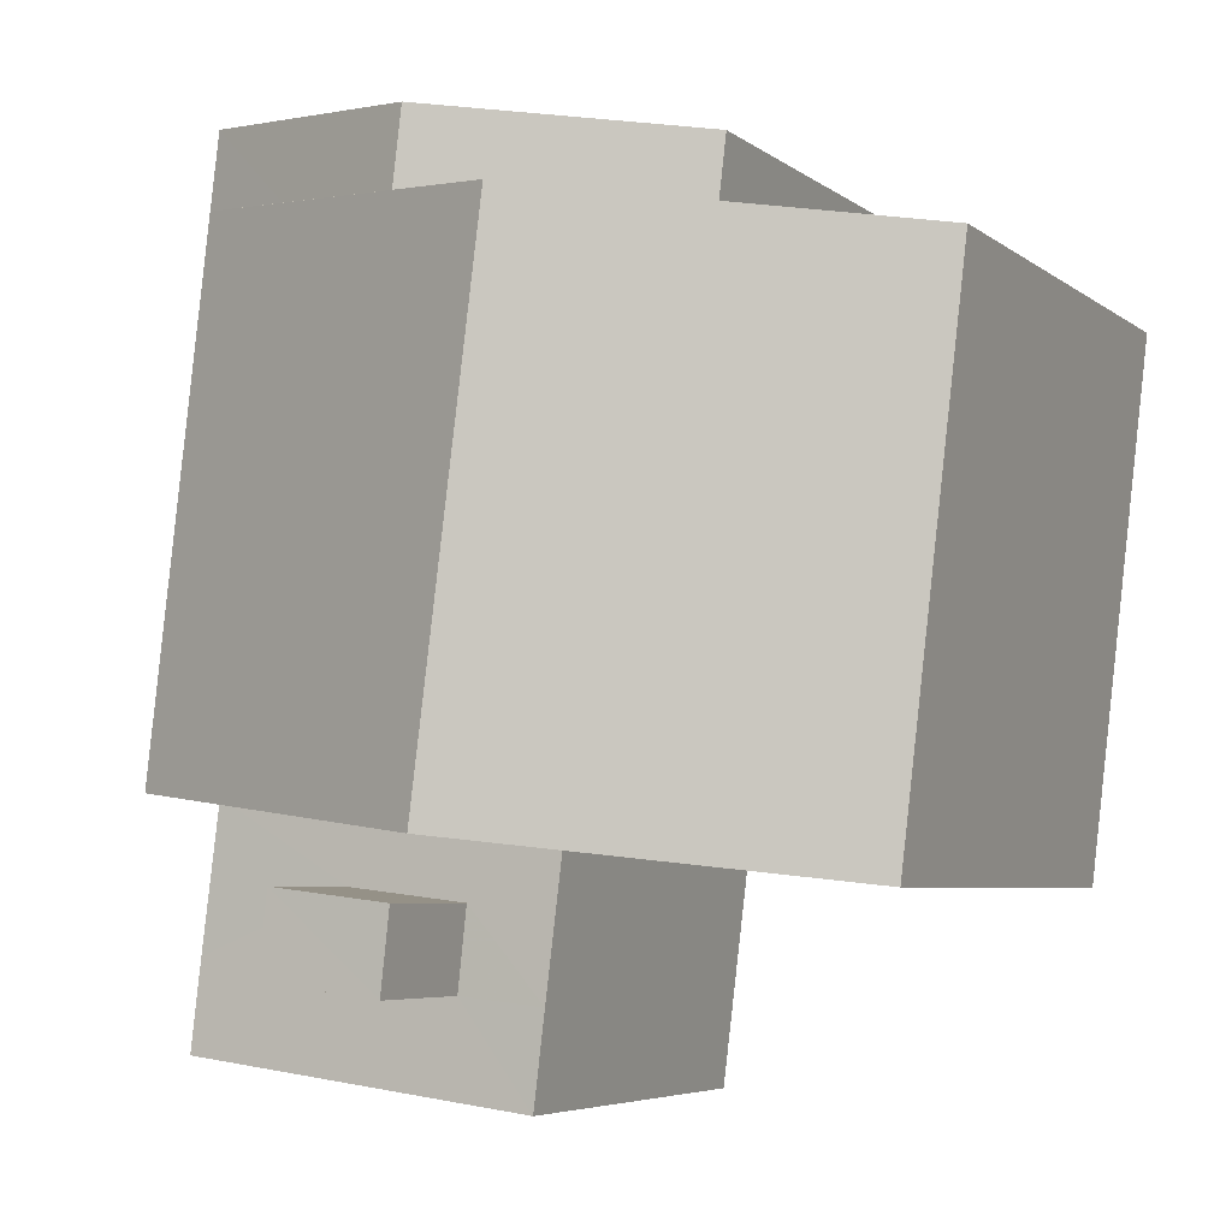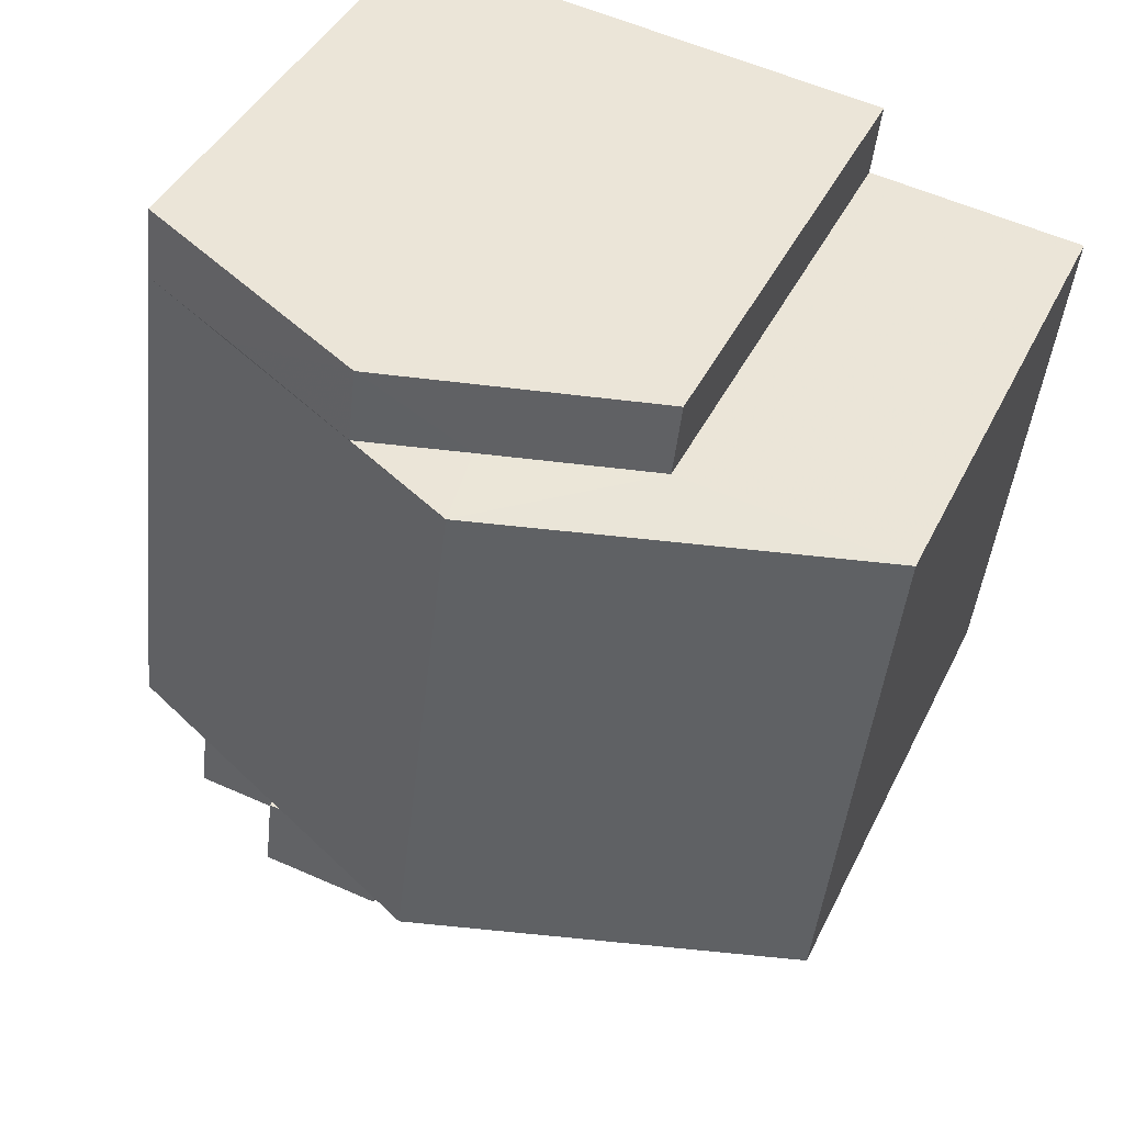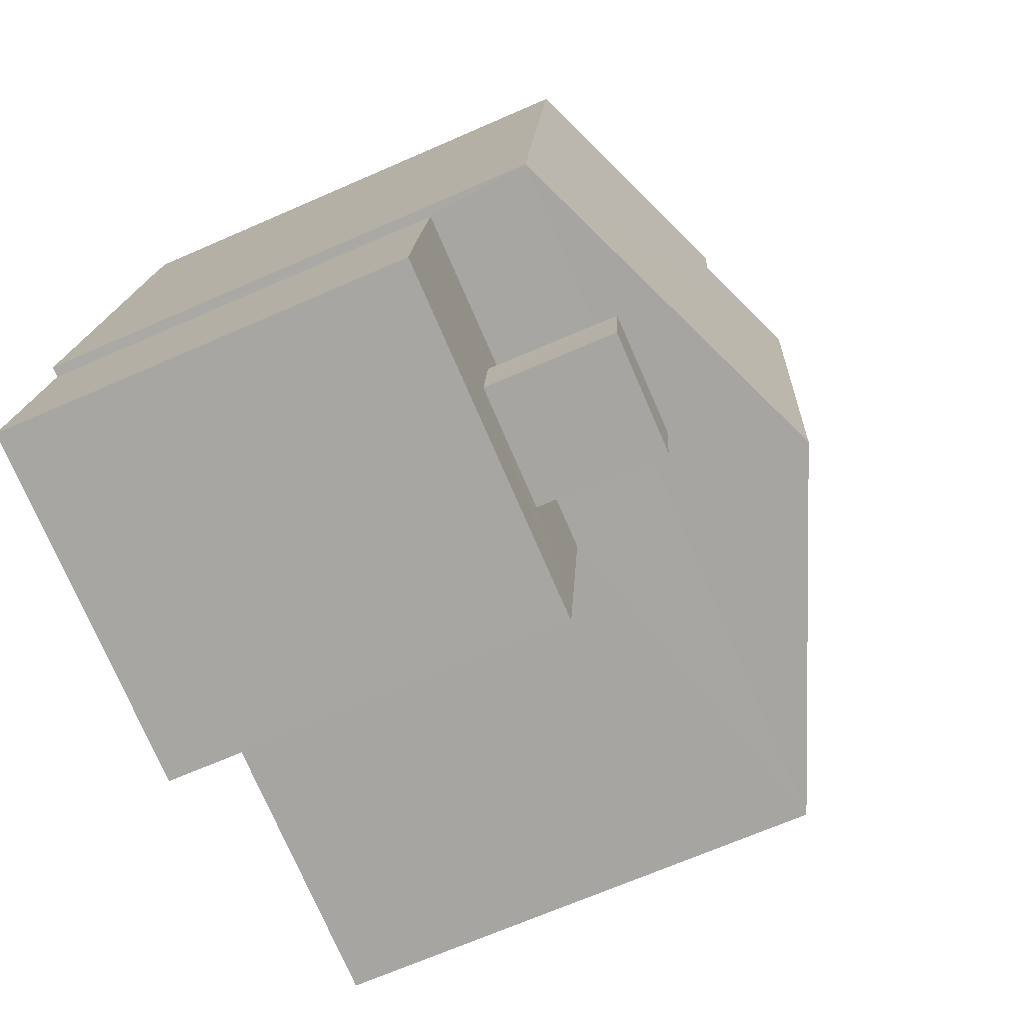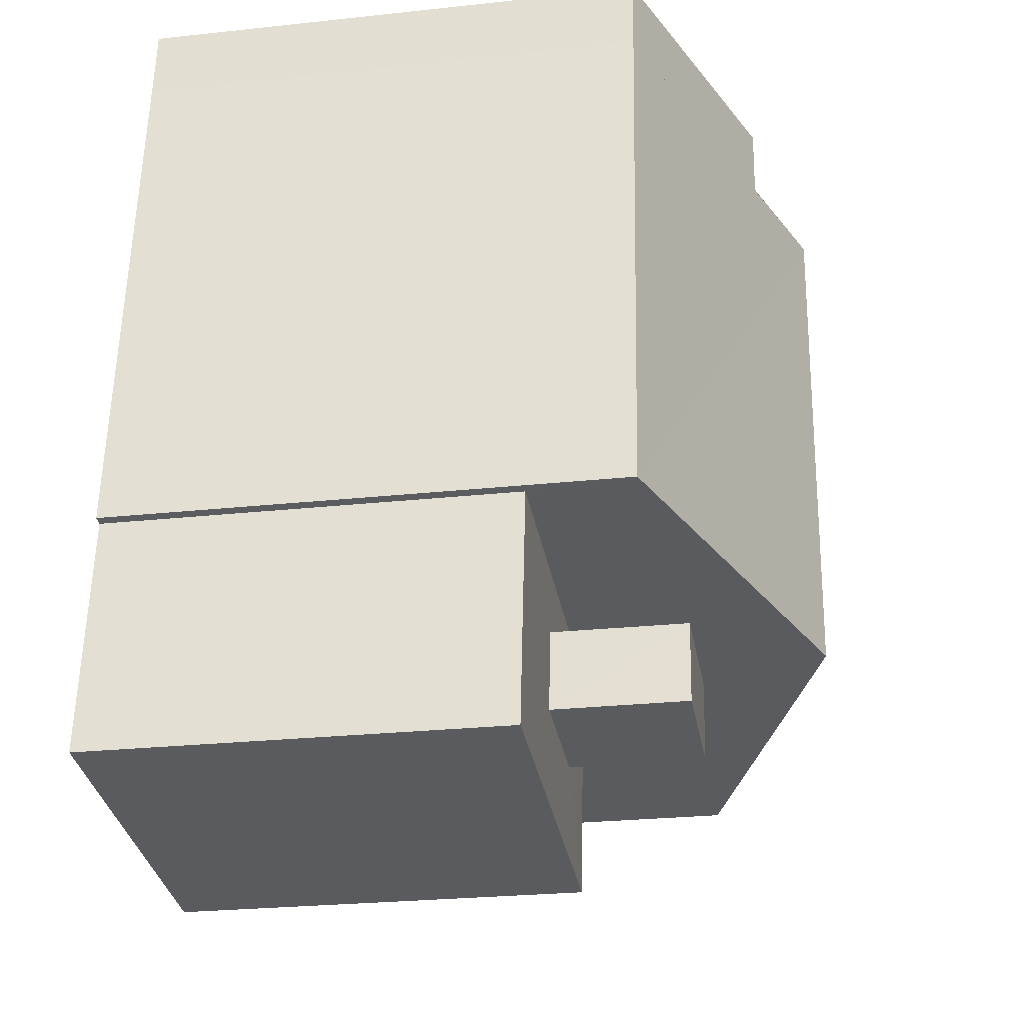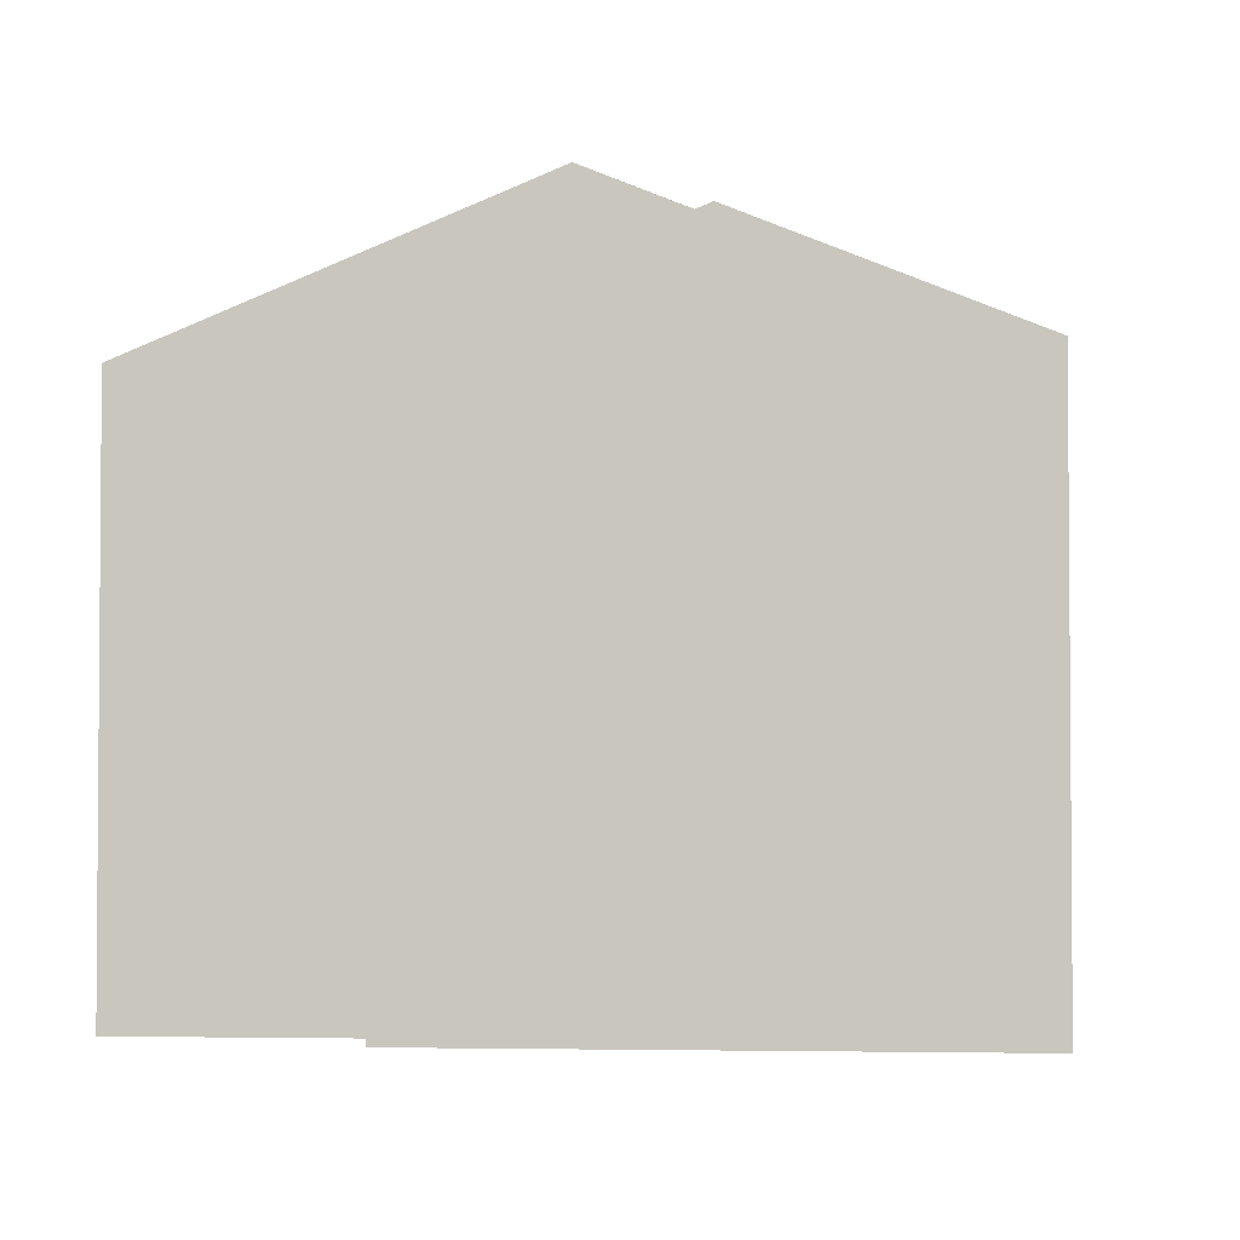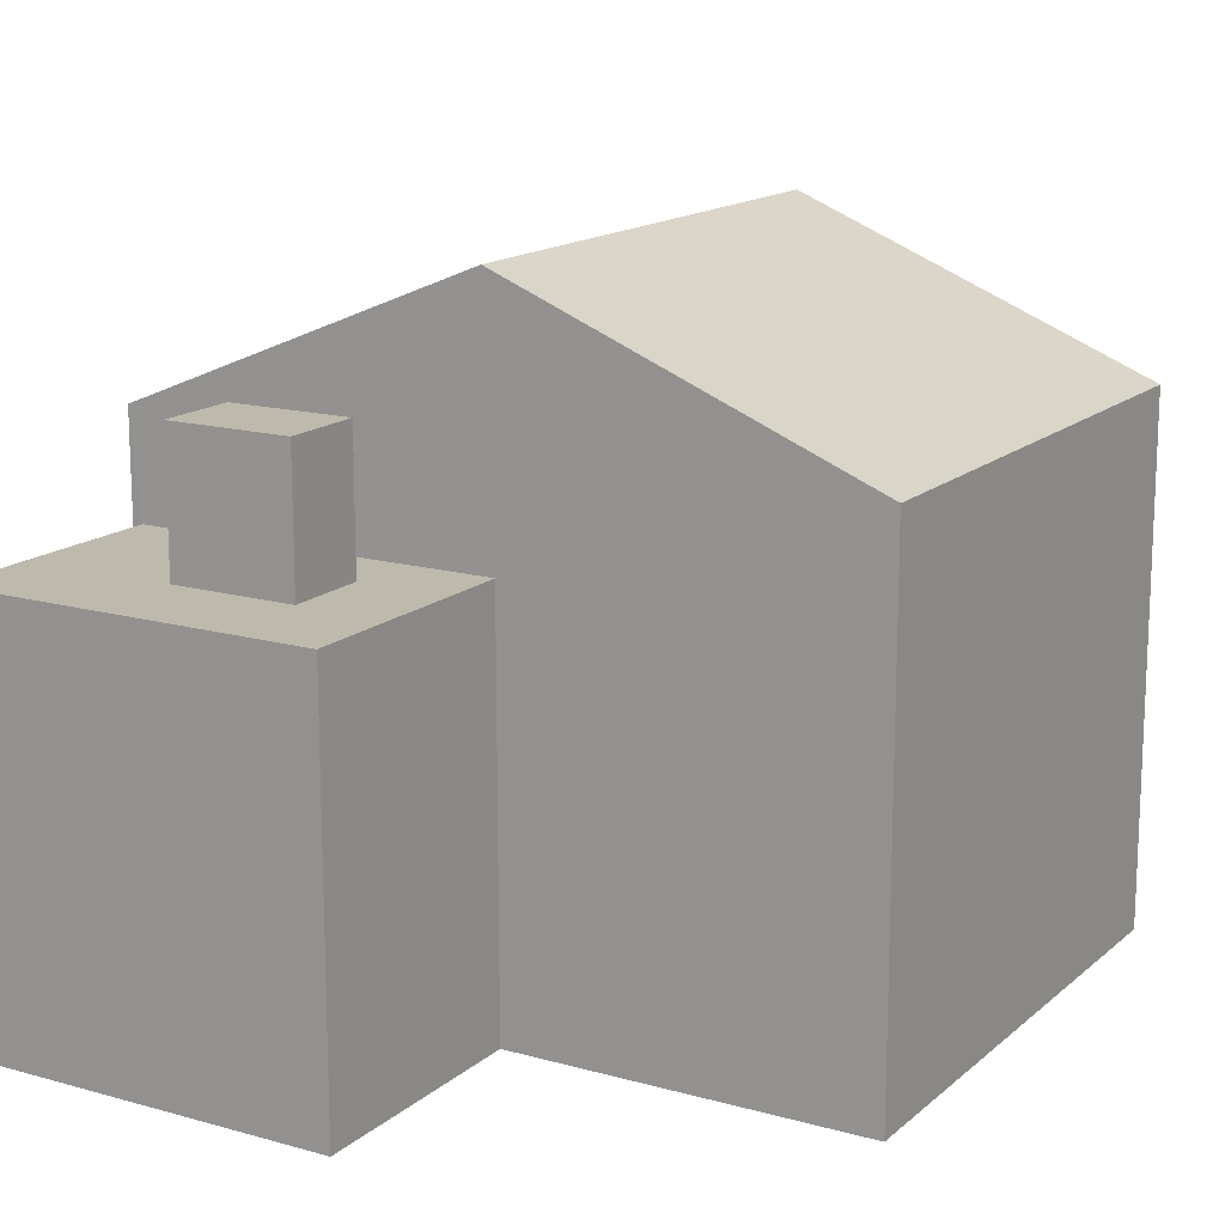
<metadata>
{"format":"obj","ext":"obj","renderer":"f3d","projection":"perspective","resolution":1024,"background":"white","views":[{"elev":-5.4,"azim":26.2,"up":"+Y"},{"elev":41.0,"azim":24.0,"up":"+Y"},{"elev":-68.3,"azim":-66.3,"up":"+Y"},{"elev":-25.5,"azim":-80.1,"up":"+Y"},{"elev":-2.9,"azim":178.8,"up":"+Z"},{"elev":15.3,"azim":23.9,"up":"+Z"}]}
</metadata>
<code>
v -8.903e+04 -9.897e+04 8.197
v -8.903e+04 -9.897e+04 8.197
v -8.903e+04 -9.897e+04 8.196
v -8.903e+04 -9.897e+04 8.197
v -8.904e+04 -9.897e+04 8.197
v -8.904e+04 -9.896e+04 8.197
v -8.904e+04 -9.897e+04 8.197
v -8.904e+04 -9.897e+04 8.197
v -8.904e+04 -9.897e+04 8.197
v -8.904e+04 -9.897e+04 8.197
v -8.904e+04 -9.897e+04 8.197
v -8.904e+04 -9.897e+04 8.197
v -8.904e+04 -9.897e+04 14.57
v -8.904e+04 -9.896e+04 14.08
v -8.904e+04 -9.897e+04 14.08
v -8.904e+04 -9.896e+04 15.25
v -8.904e+04 -9.897e+04 14.81
v -8.904e+04 -9.897e+04 15.25
v -8.903e+04 -9.897e+04 14.08
v -8.904e+04 -9.897e+04 14.41
v -8.904e+04 -9.897e+04 14.41
v -8.904e+04 -9.897e+04 14.41
v -8.904e+04 -9.897e+04 14.41
v -8.904e+04 -9.897e+04 15.78
v -8.904e+04 -9.897e+04 14.08
v -8.904e+04 -9.897e+04 15.78
v -8.903e+04 -9.897e+04 14.08
v -8.904e+04 -9.897e+04 12.88
v -8.904e+04 -9.897e+04 12.88
v -8.904e+04 -9.897e+04 12.88
v -8.904e+04 -9.897e+04 12.88
v -8.904e+04 -9.897e+04 12.88
v -8.904e+04 -9.897e+04 12.88
v -8.904e+04 -9.897e+04 12.88
v -8.904e+04 -9.897e+04 12.88
v -8.903e+04 -9.897e+04 14.08
v -8.904e+04 -9.897e+04 14.08
v -8.904e+04 -9.897e+04 12.88
v -8.904e+04 -9.897e+04 12.88
v -8.903e+04 -9.897e+04 14.08
f 1 2 3
f 4 1 5
f 6 4 5
f 7 8 9
f 1 3 8
f 7 9 10
f 11 12 5
f 11 5 7
f 1 8 5
f 5 8 7
f 13 14 15
f 13 16 14
f 17 16 18
f 17 19 16
f 20 21 22
f 20 23 21
f 24 25 26
f 27 24 26
f 28 29 30
f 30 29 31
f 32 33 34
f 35 32 34
f 29 33 31
f 34 33 29
f 17 36 19
f 24 37 25
f 35 38 32
f 39 38 28
f 30 39 28
f 35 28 38
f 26 40 27
f 18 16 13
f 16 19 14
f 1 27 2
f 1 36 27
f 35 23 20
f 35 34 23
f 15 14 6
f 5 15 6
f 27 36 24
f 24 13 37
f 13 15 37
f 36 17 24
f 18 13 24
f 17 18 24
f 8 3 33
f 3 40 33
f 7 31 11
f 33 40 25
f 31 33 25
f 11 31 25
f 28 22 21
f 29 28 21
f 35 20 22
f 28 35 22
f 36 4 19
f 36 1 4
f 19 4 6
f 14 19 6
f 40 3 2
f 27 40 2
f 34 21 23
f 34 29 21
f 5 12 37
f 15 5 37
f 38 10 9
f 38 39 10
f 32 9 8
f 8 33 32
f 38 9 32
f 39 30 10
f 10 30 7
f 30 31 7
f 40 26 25
f 25 37 12
f 11 25 12

</code>
